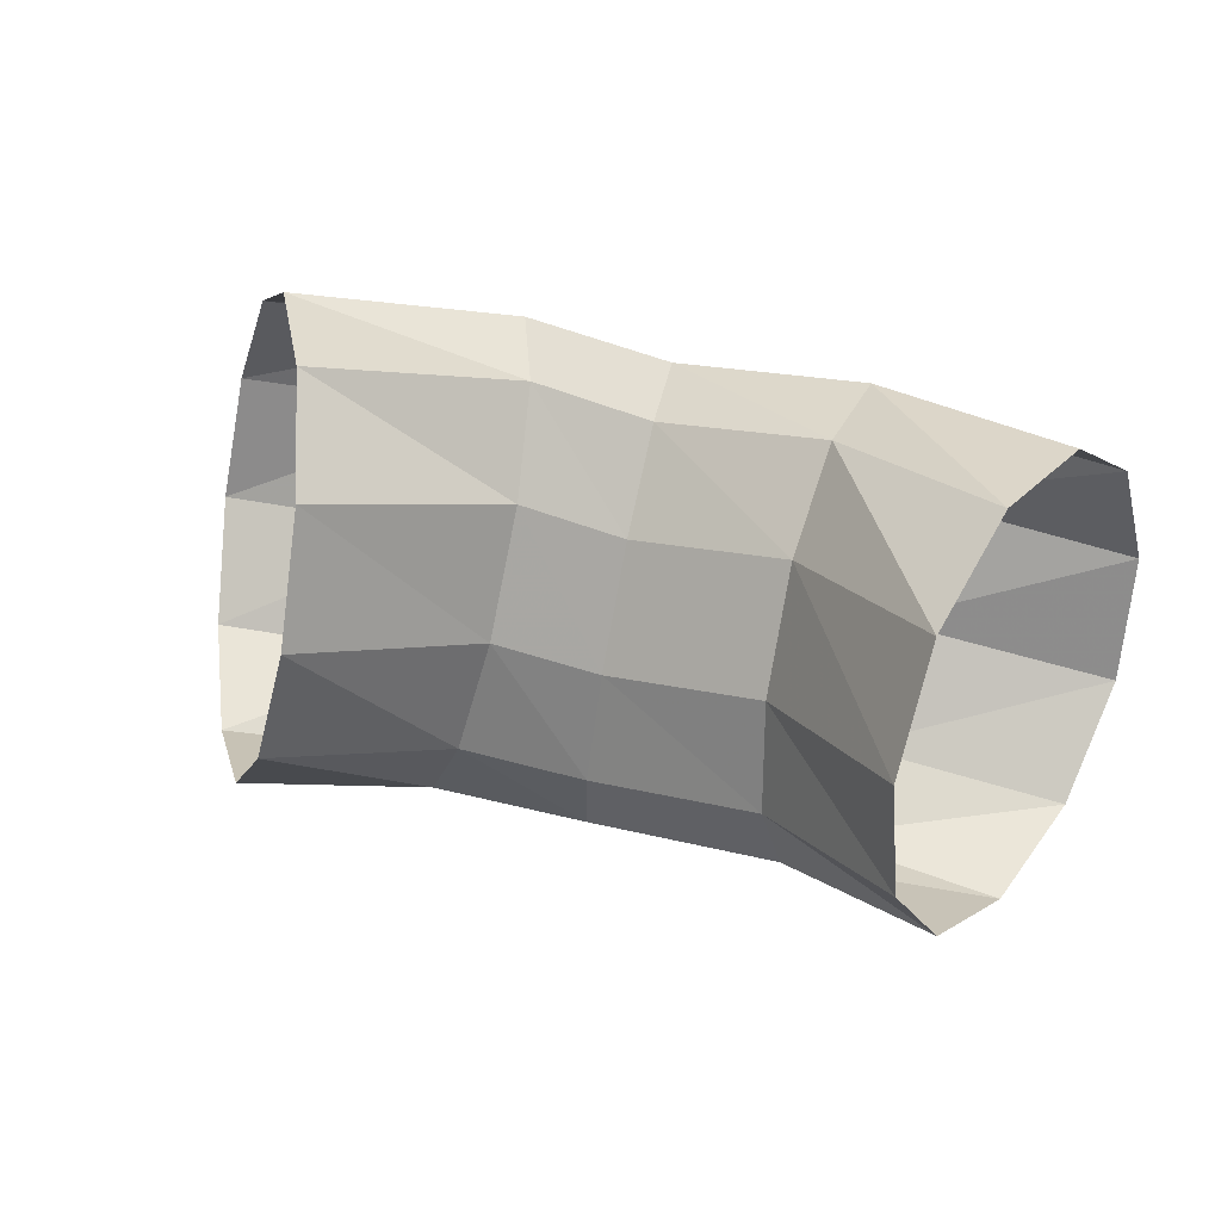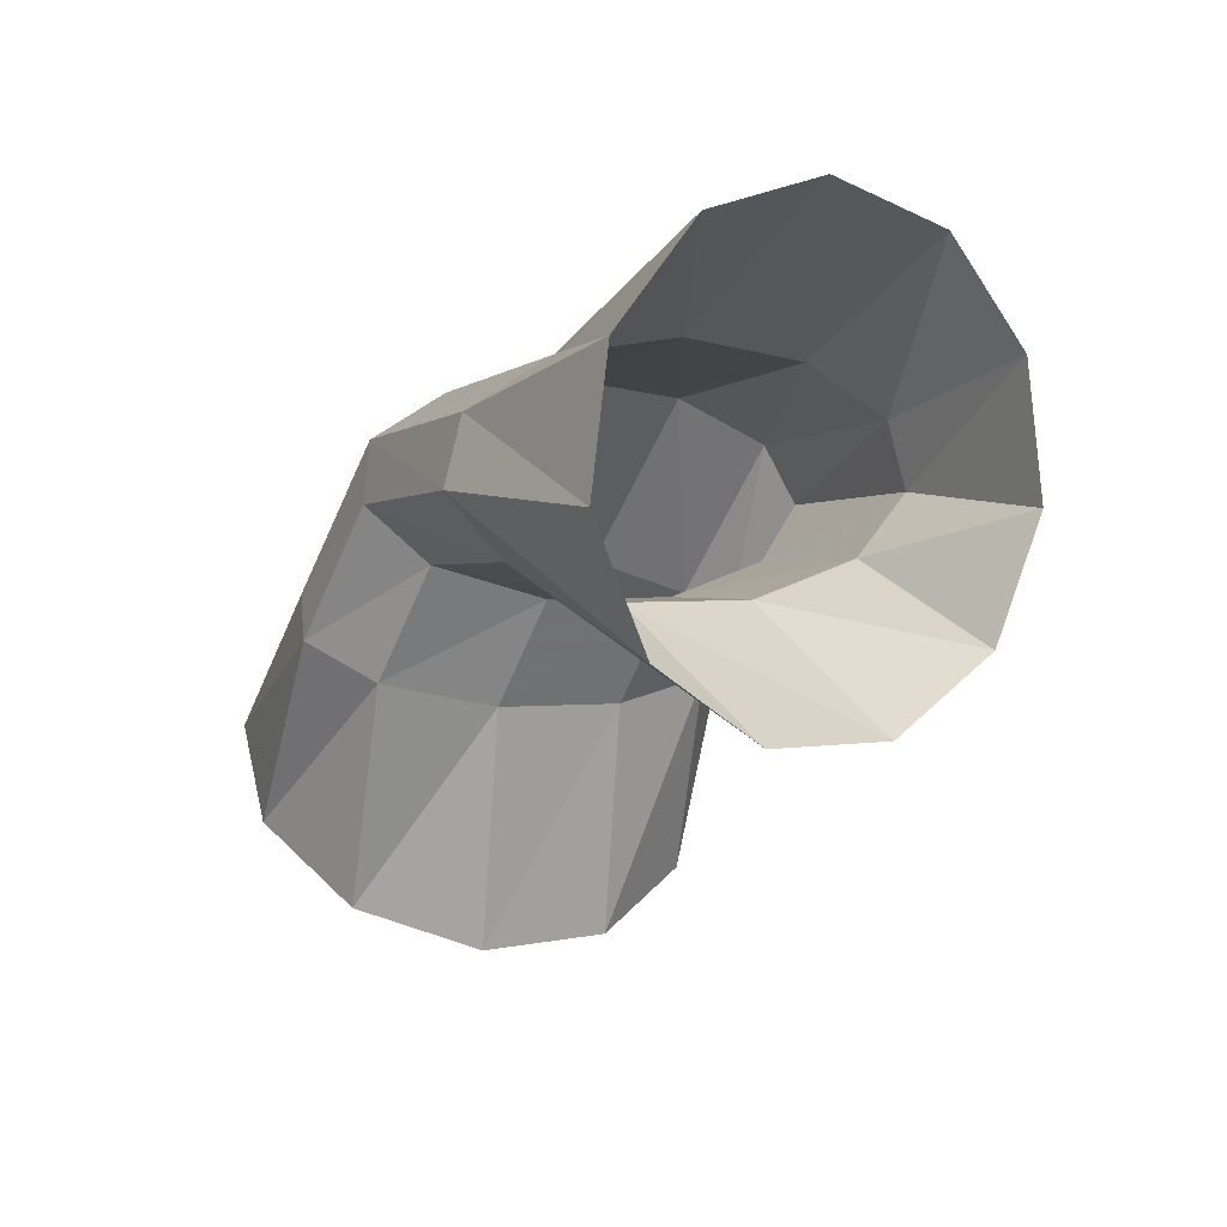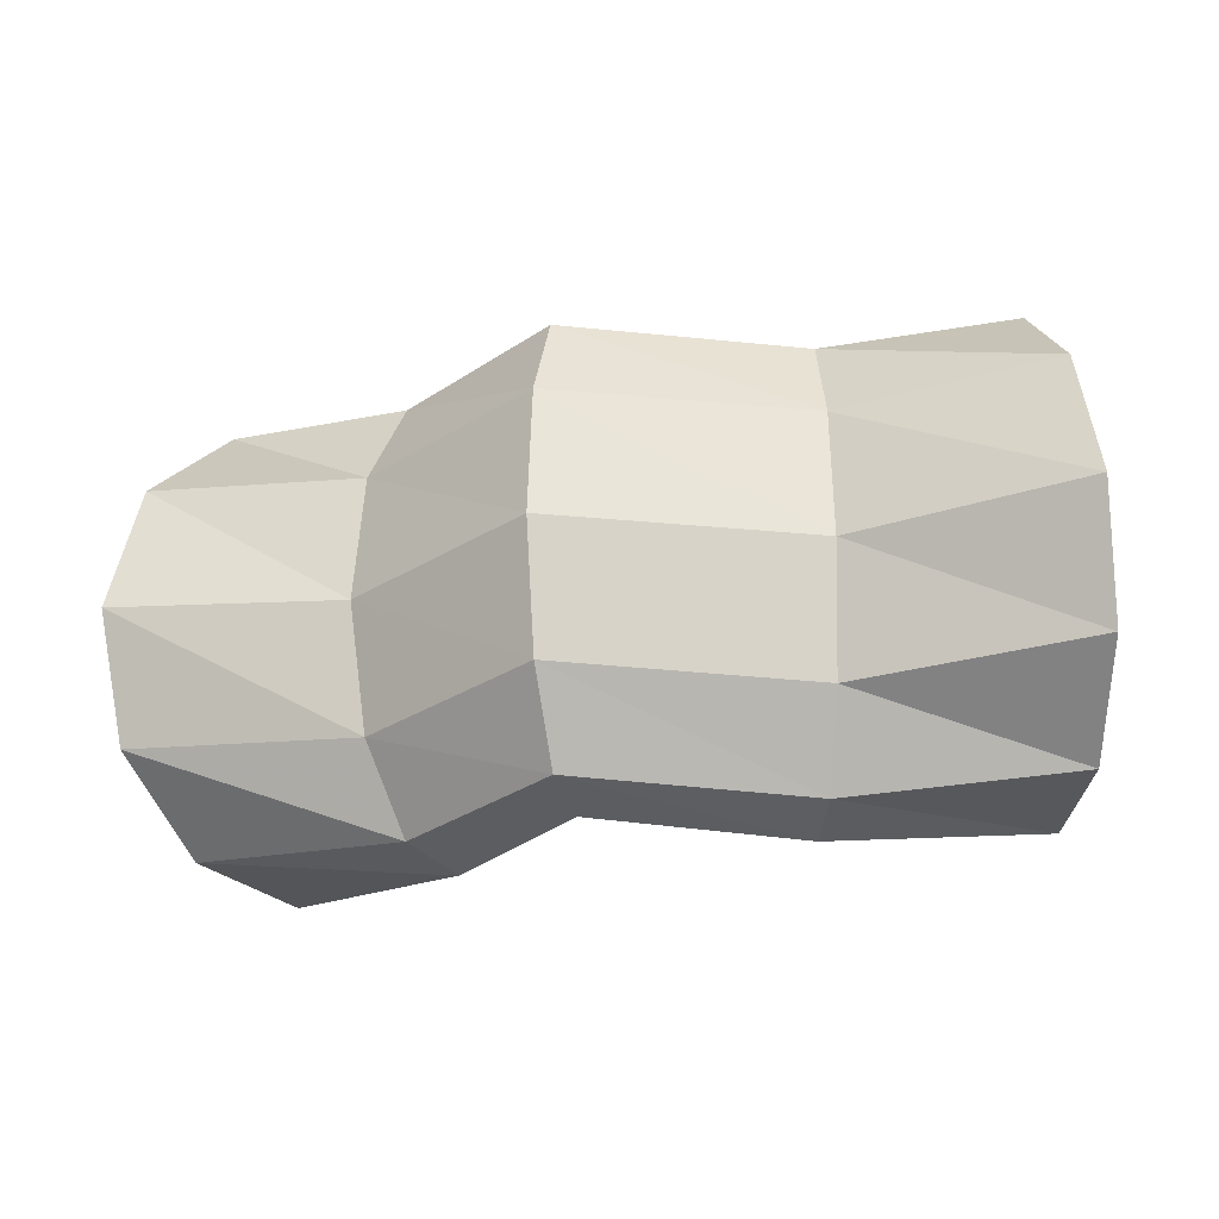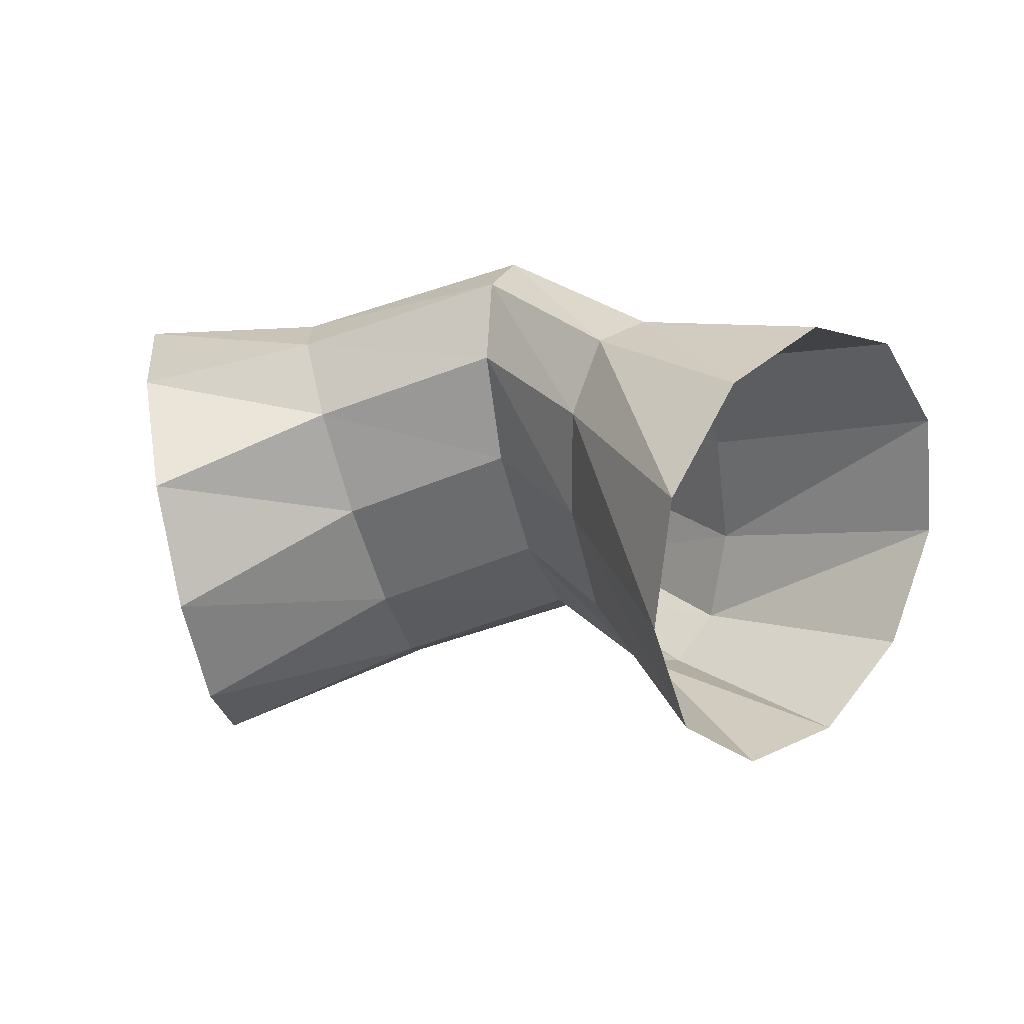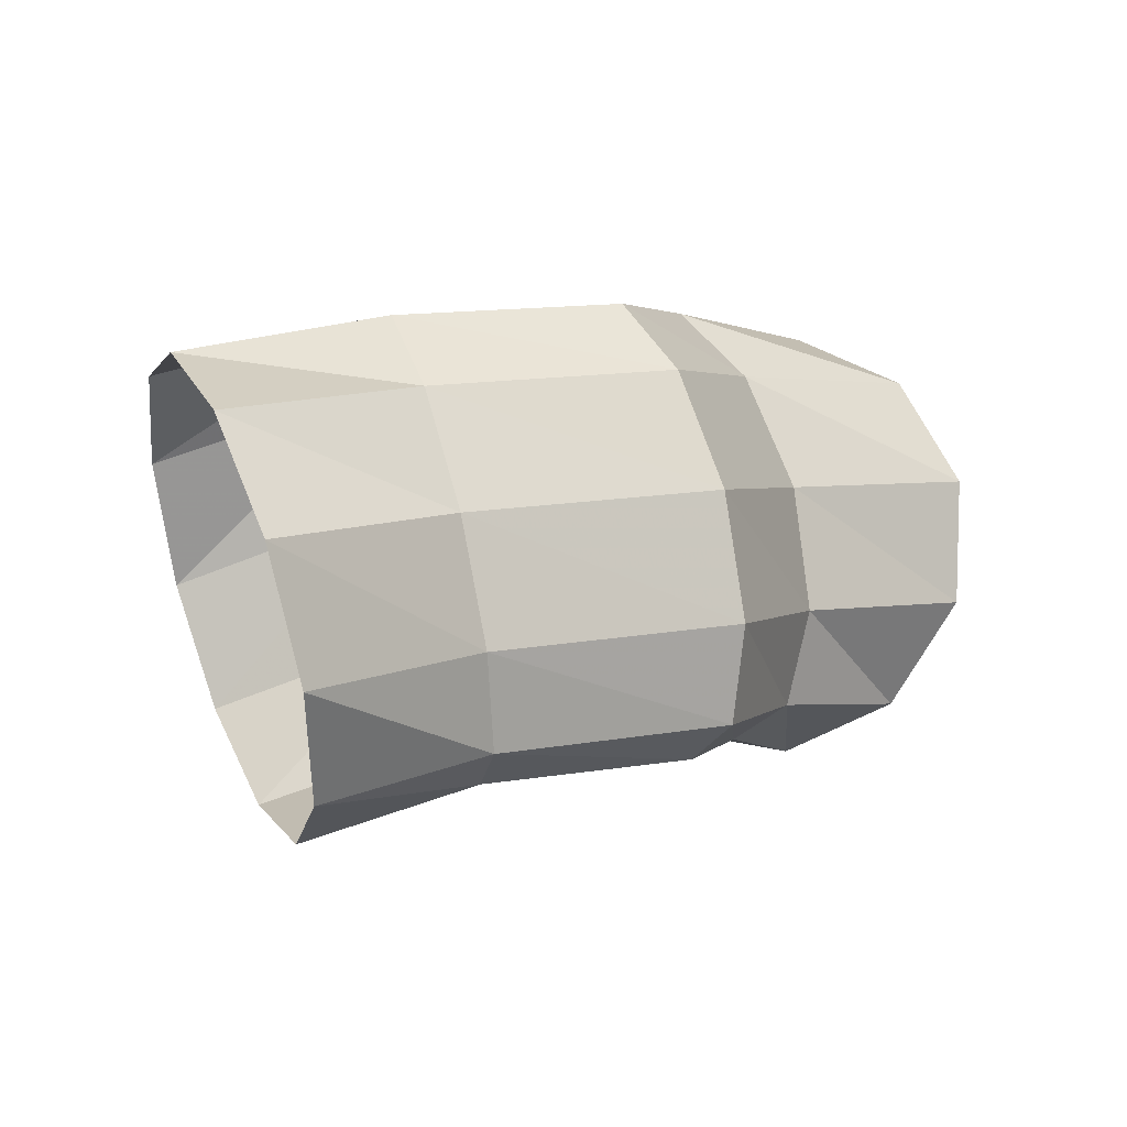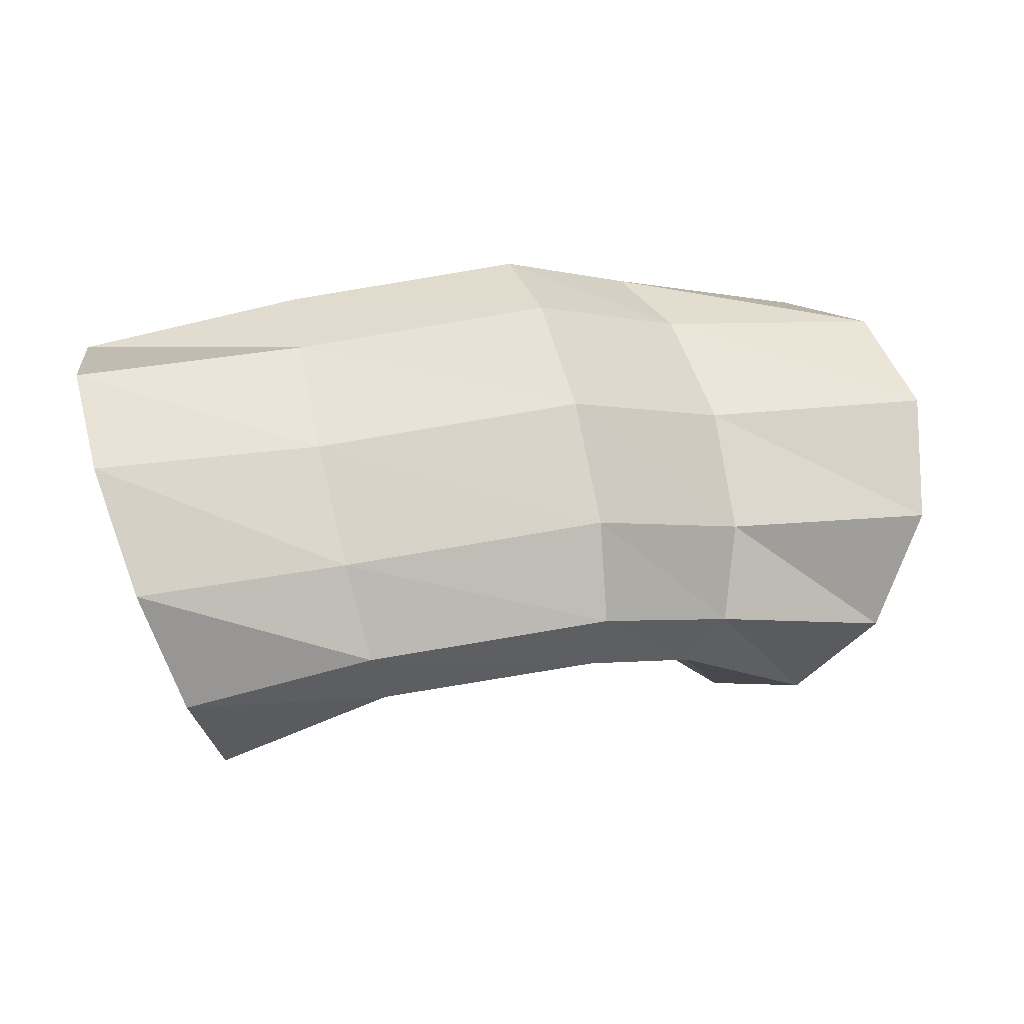
<metadata>
{"format":"obj","ext":"obj","renderer":"f3d","projection":"perspective","resolution":1024,"background":"white","views":[{"elev":-0.6,"azim":24.4,"up":"+Z"},{"elev":-6.3,"azim":74.5,"up":"+Y"},{"elev":64.7,"azim":12.7,"up":"+Y"},{"elev":-47.6,"azim":-152.9,"up":"+Y"},{"elev":-11.1,"azim":156.6,"up":"+Z"},{"elev":70.4,"azim":-179.9,"up":"+Y"}]}
</metadata>
<code>
g tube1
v 167.8 164.2 99.21
v 166.8 163.6 96.62
v 166 161.7 94.78
v 165.5 159 94.28
v 165.5 156.3 95.29
v 166 154.6 97.47
v 166.9 154.4 100.1
v 167.8 155.7 102.4
v 168.5 158.1 103.7
v 168.8 160.9 103.4
v 168.5 163.2 101.7
v 167.8 164.2 99.21
v 163.3 162.2 100.5
v 162.7 162 97.84
v 162.2 161.1 95.99
v 161.9 159.8 95.53
v 162 158.4 96.61
v 162.5 157.5 98.88
v 163.1 157.3 101.6
v 163.7 157.9 104
v 164.1 159 105.2
v 164.2 160.5 104.8
v 163.9 161.6 103.1
v 163.3 162.2 100.5
v 157.8 162.5 101.4
v 157.2 162.3 98.71
v 157.1 161.4 96.78
v 157.4 160.1 96.2
v 158 158.8 97.16
v 158.8 157.9 99.35
v 159.4 157.7 102.1
v 159.8 158.3 104.5
v 159.7 159.4 105.8
v 159.2 160.8 105.6
v 158.5 161.9 104
v 157.8 162.5 101.4
v 154.4 159.4 102.4
v 154 159.2 99.7
v 154.3 158.6 97.69
v 155.1 157.6 97.01
v 156.2 156.6 97.87
v 157.3 155.9 100
v 158 155.7 102.7
v 158 156.1 105.2
v 157.5 157 106.6
v 156.5 158 106.5
v 155.3 158.9 104.9
v 154.4 159.4 102.4
v 149.5 158.4 103.2
v 149.5 158.1 100.4
v 150.5 156.7 98.16
v 152.1 154.6 97.19
v 154 152.6 97.8
v 155.4 151.2 99.8
v 155.9 150.8 102.5
v 155.4 151.7 105.2
v 154 153.5 106.9
v 152.1 155.6 107
v 150.5 157.4 105.7
v 149.5 158.4 103.2
f 1 2 14
f 14 13 1
f 2 3 15
f 15 14 2
f 3 4 16
f 16 15 3
f 4 5 17
f 17 16 4
f 5 6 18
f 18 17 5
f 6 7 19
f 19 18 6
f 7 8 20
f 20 19 7
f 8 9 21
f 21 20 8
f 9 10 22
f 22 21 9
f 10 11 23
f 23 22 10
f 11 12 24
f 24 23 11
f 13 14 26
f 26 25 13
f 14 15 27
f 27 26 14
f 15 16 28
f 28 27 15
f 16 17 29
f 29 28 16
f 17 18 30
f 30 29 17
f 18 19 31
f 31 30 18
f 19 20 32
f 32 31 19
f 20 21 33
f 33 32 20
f 21 22 34
f 34 33 21
f 22 23 35
f 35 34 22
f 23 24 36
f 36 35 23
f 25 26 38
f 38 37 25
f 26 27 39
f 39 38 26
f 27 28 40
f 40 39 27
f 28 29 41
f 41 40 28
f 29 30 42
f 42 41 29
f 30 31 43
f 43 42 30
f 31 32 44
f 44 43 31
f 32 33 45
f 45 44 32
f 33 34 46
f 46 45 33
f 34 35 47
f 47 46 34
f 35 36 48
f 48 47 35
f 37 38 50
f 50 49 37
f 38 39 51
f 51 50 38
f 39 40 52
f 52 51 39
f 40 41 53
f 53 52 40
f 41 42 54
f 54 53 41
f 42 43 55
f 55 54 42
f 43 44 56
f 56 55 43
f 44 45 57
f 57 56 44
f 45 46 58
f 58 57 45
f 46 47 59
f 59 58 46
f 47 48 60
f 60 59 47
g

</code>
